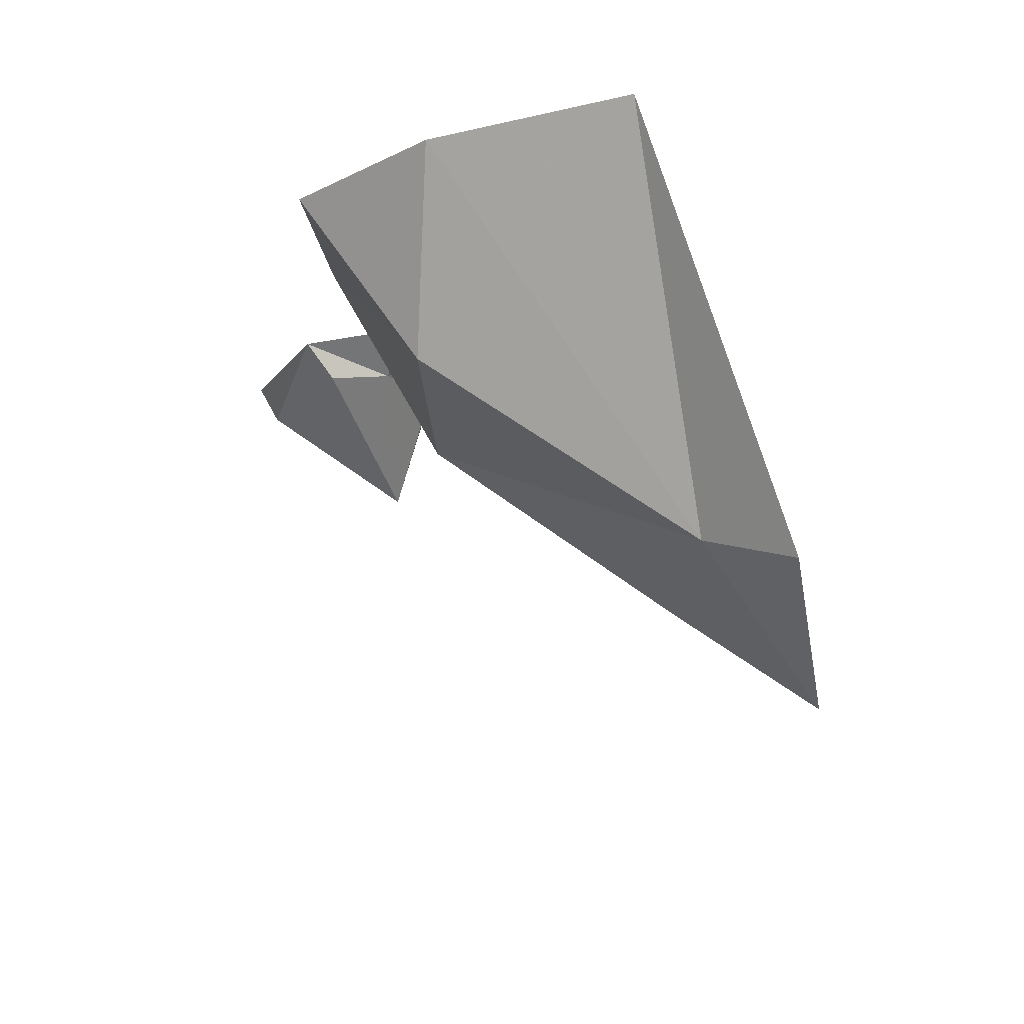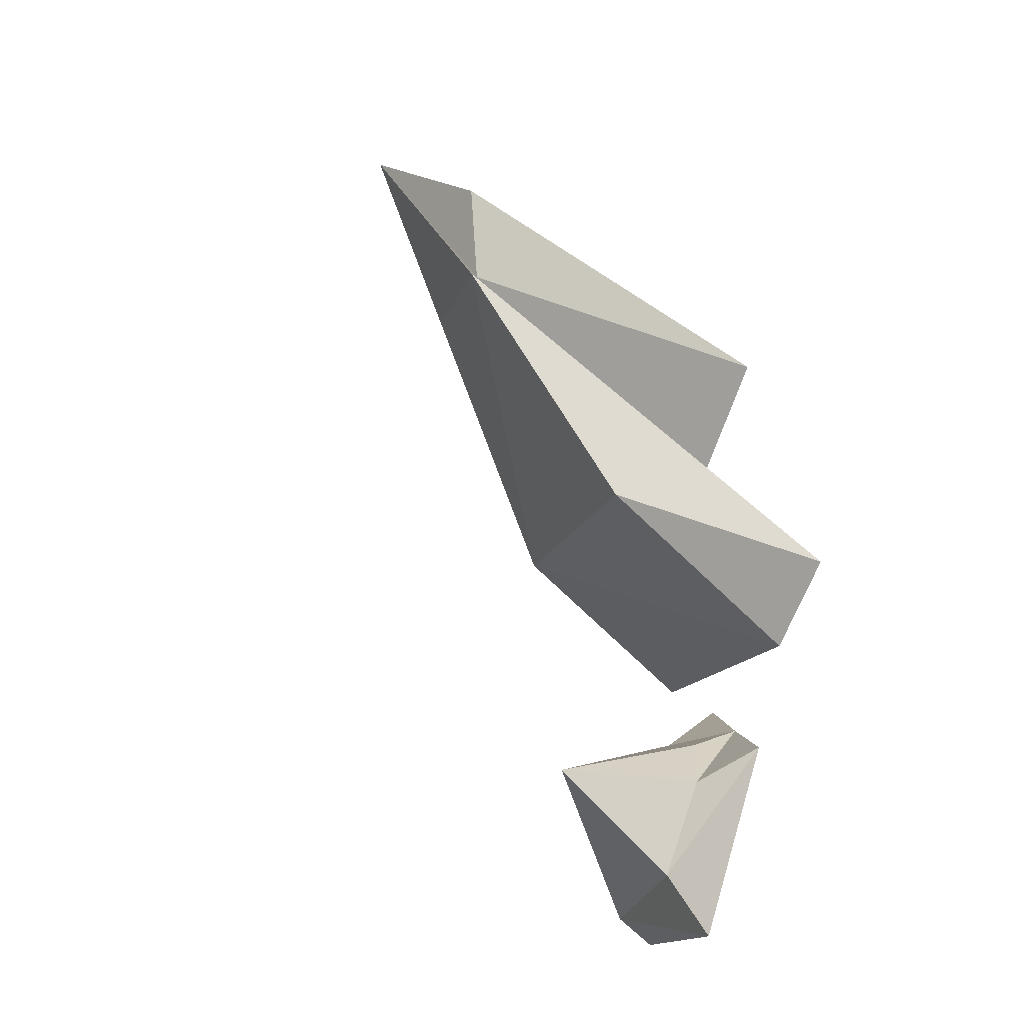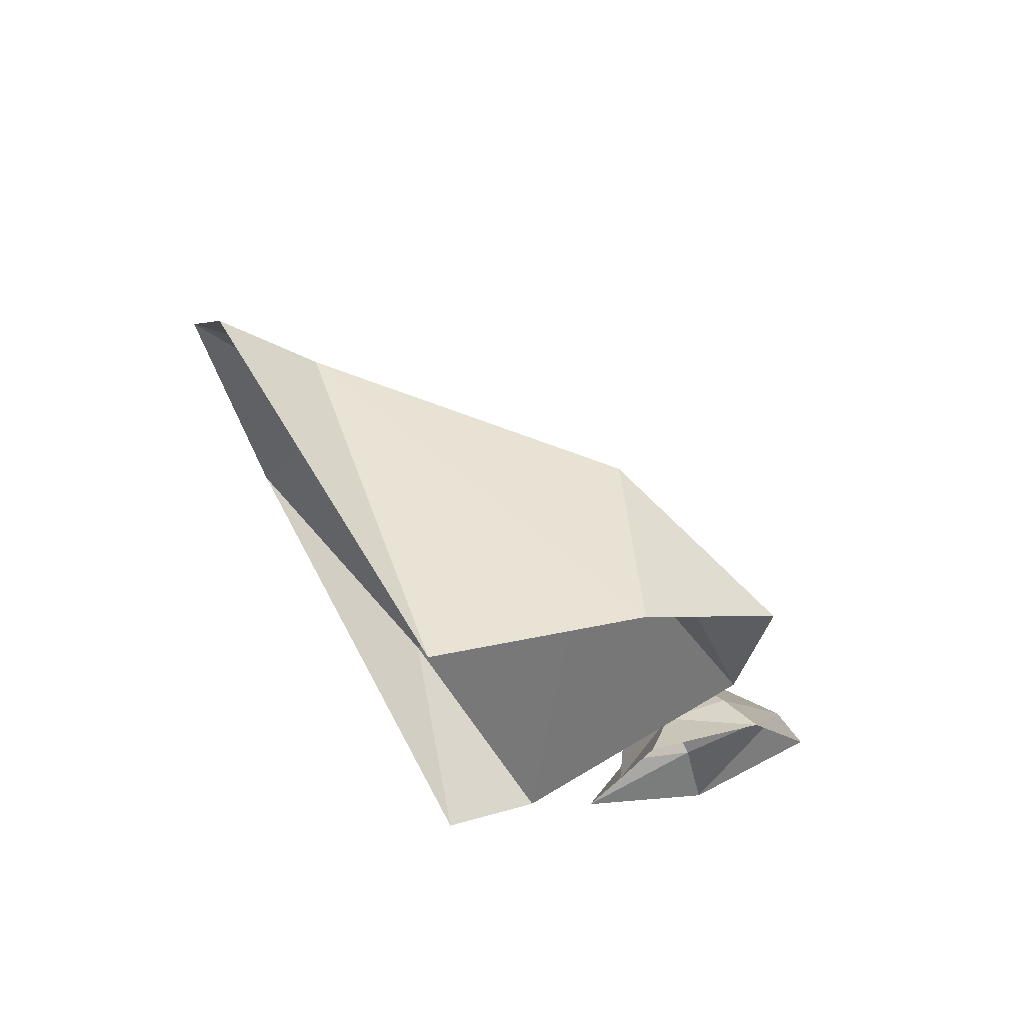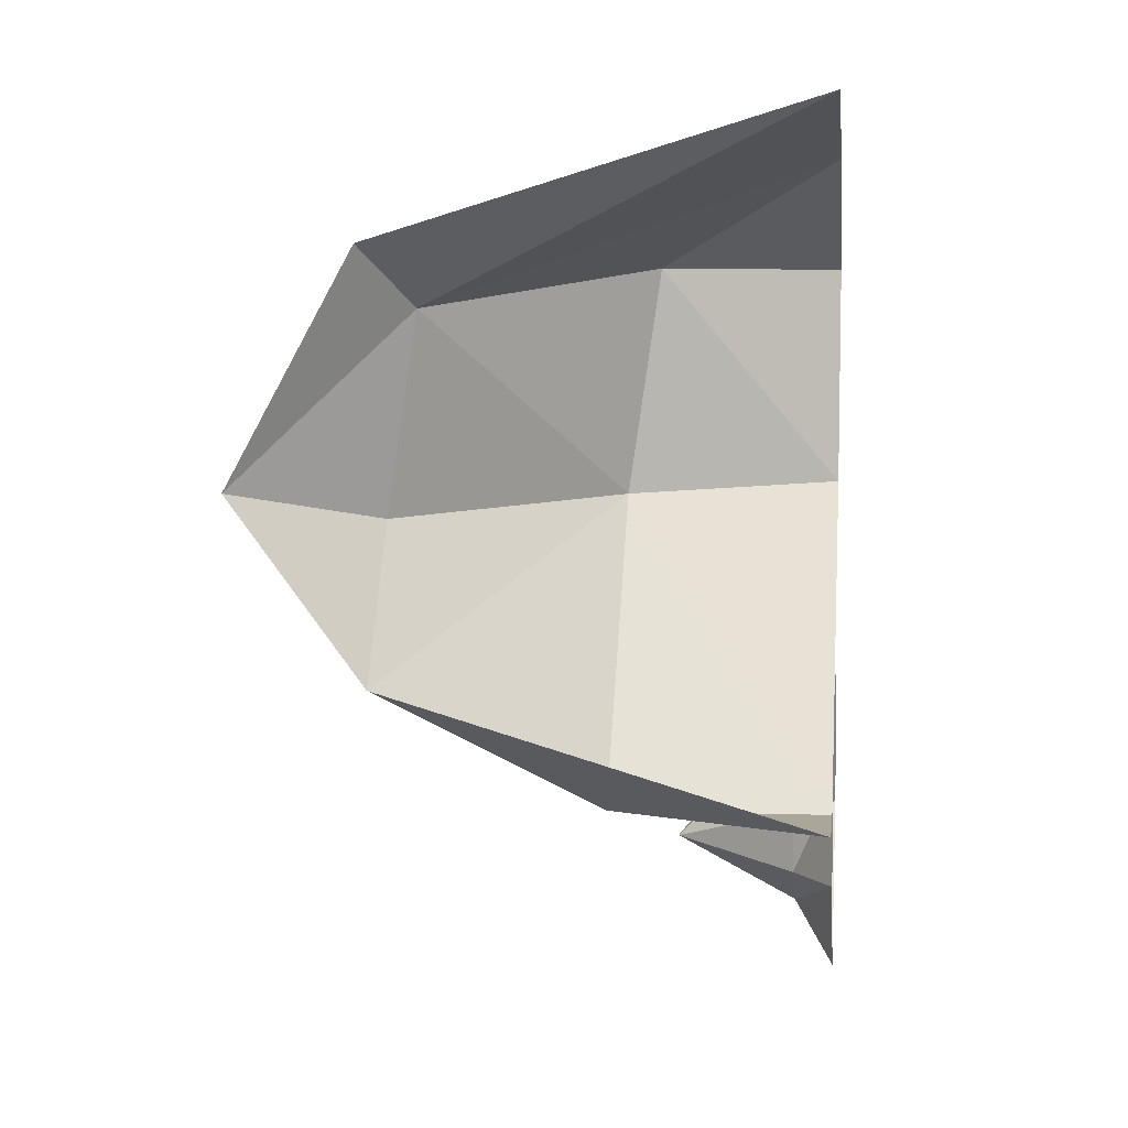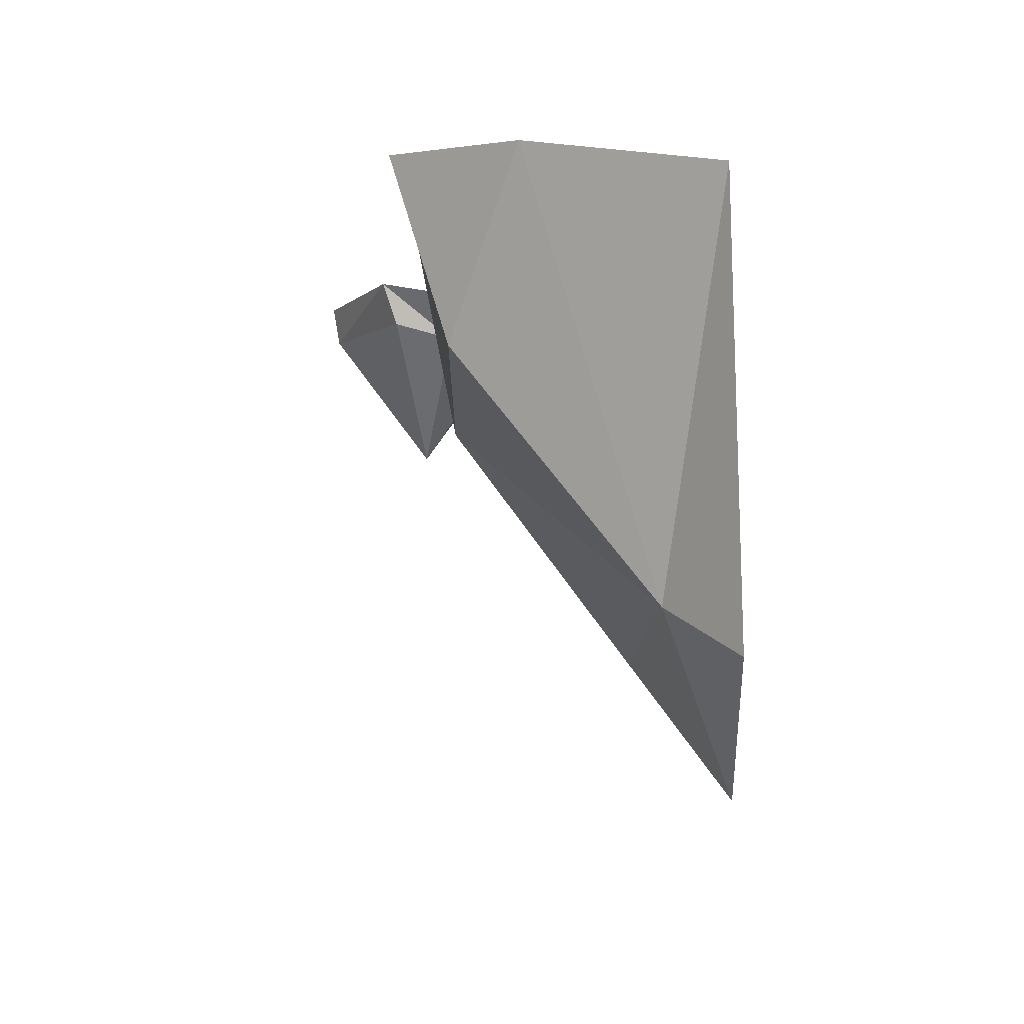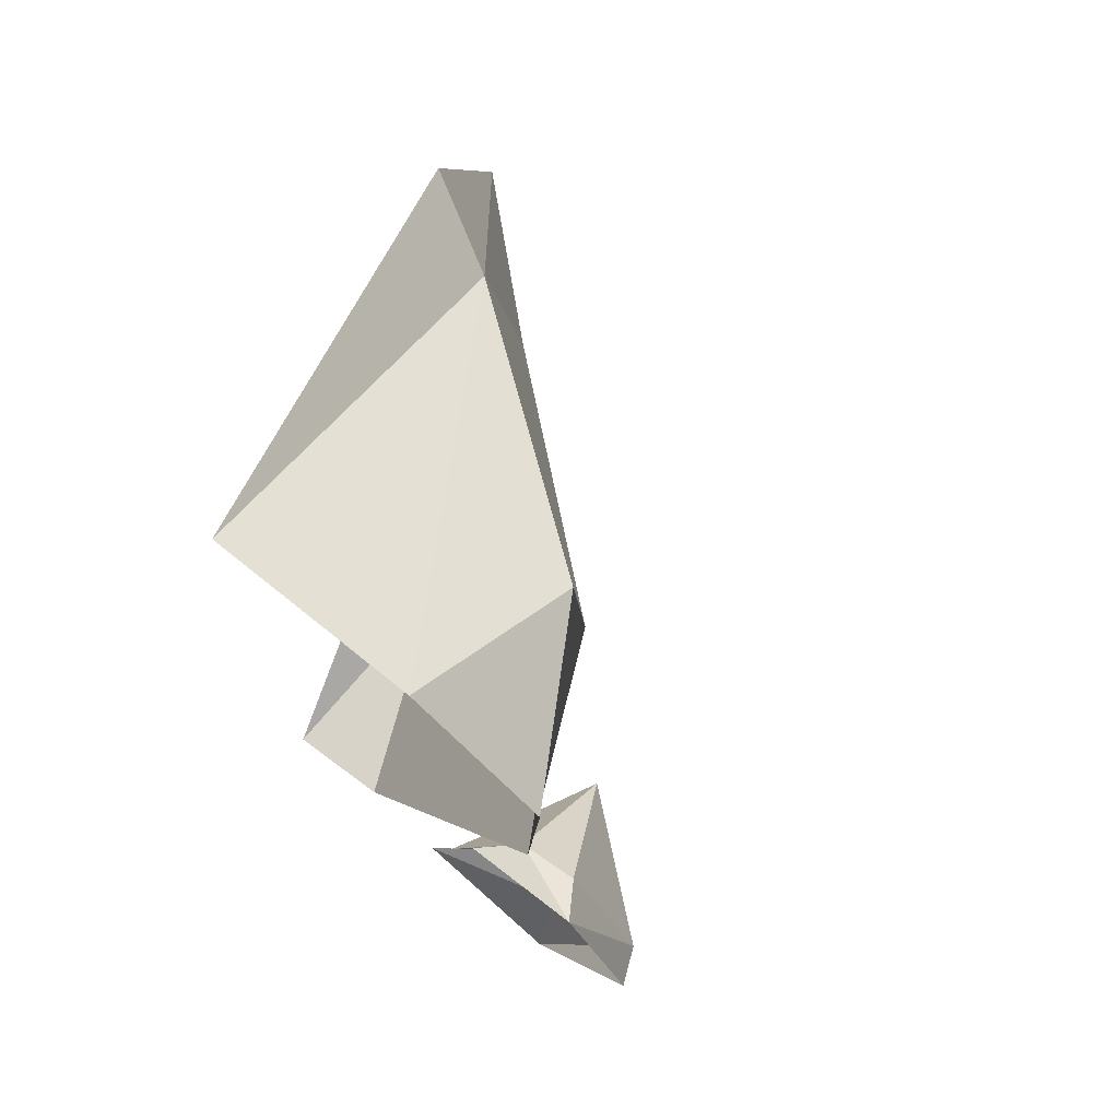
<metadata>
{"format":"obj","ext":"obj","renderer":"f3d","projection":"perspective","resolution":1024,"background":"white","views":[{"elev":75.8,"azim":-7.0,"up":"+Z"},{"elev":-69.8,"azim":67.9,"up":"+Z"},{"elev":69.6,"azim":164.8,"up":"+Z"},{"elev":6.2,"azim":97.3,"up":"+Z"},{"elev":78.3,"azim":11.6,"up":"+Z"},{"elev":72.0,"azim":-143.4,"up":"+Z"}]}
</metadata>
<code>
o object/5941/1
v -12 0 -32
v -2 -26 -30
v -27 -26 5
v -38 0 6
v -28 -22 33
v -40 0 33
v -24 0 46
v 3 -47 28
v 0 0 52
v 13 -52 35
v 17 -66 8
v 1 -51 4
v 13 -51 -14
v 0 0 -32
v -33 -5 -24
v -27 -5 -35
v -25 0 -31
v -29 0 -18
v -44 0 -20
v -41 -5 -22
v -34 -20 -40
v -28 -5 -43
v -21 0 -43
v -38 -5 -49
v -39 0 -58
v -51 -5 -39
v -53 0 -39
f 1 2 3
f 1 3 4
f 4 3 5
f 4 5 6
f 6 5 7
f 7 5 8
f 7 8 9
f 9 8 10
f 10 8 11
f 11 8 12
f 11 12 13
f 13 12 3
f 13 3 2
f 13 2 14
f 14 2 1
f 3 12 8
f 3 8 5
f 15 16 17
f 15 17 18
f 15 18 19
f 15 19 20
f 15 20 21
f 15 21 16
f 16 21 22
f 16 22 17
f 17 22 23
f 23 22 24
f 23 24 25
f 25 24 26
f 25 26 27
f 27 26 19
f 19 26 20
f 20 26 21
f 21 26 24
f 21 24 22

</code>
